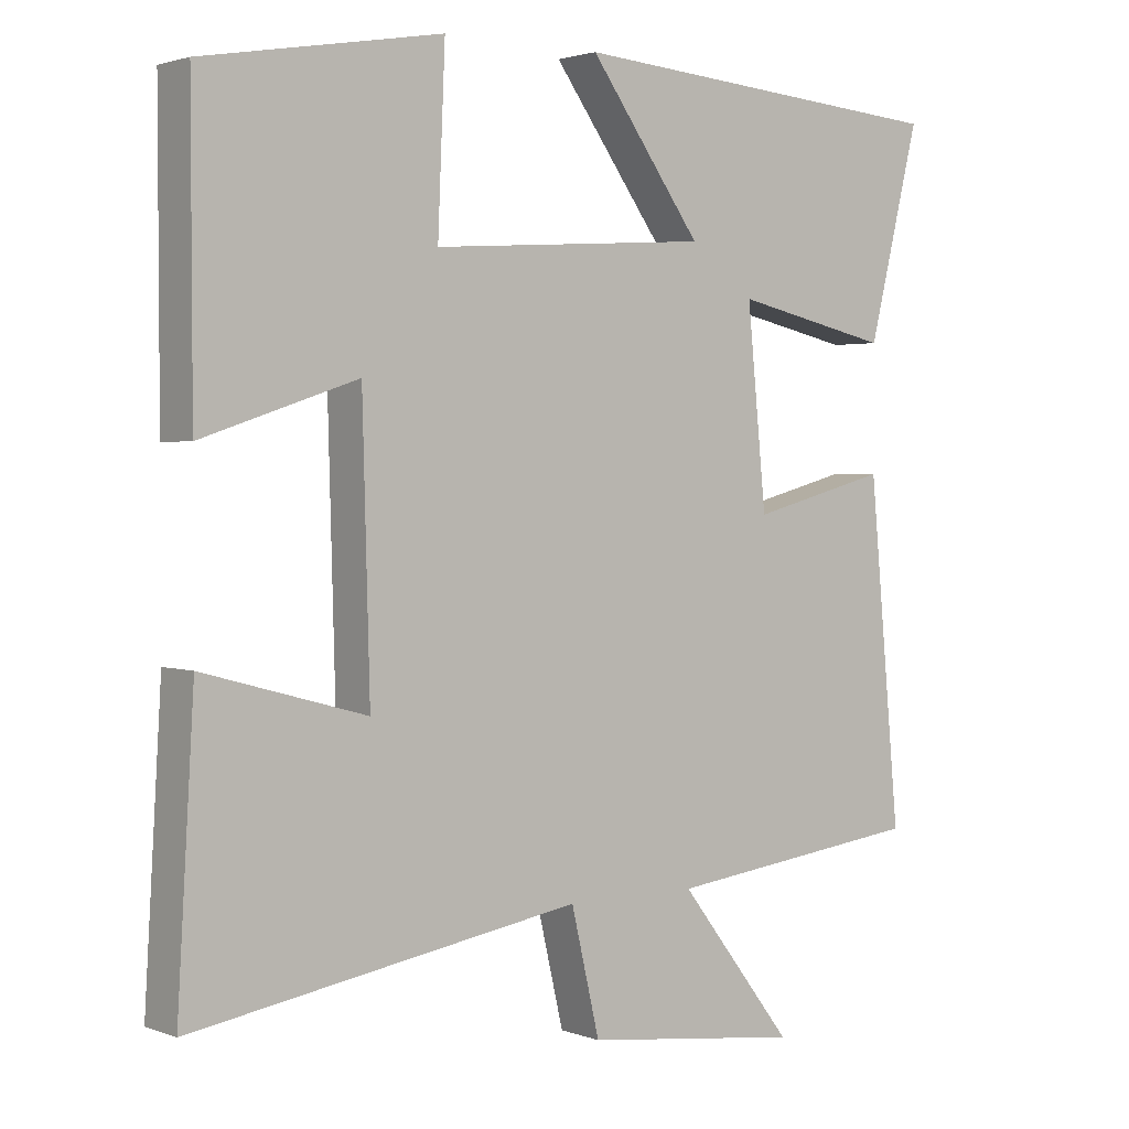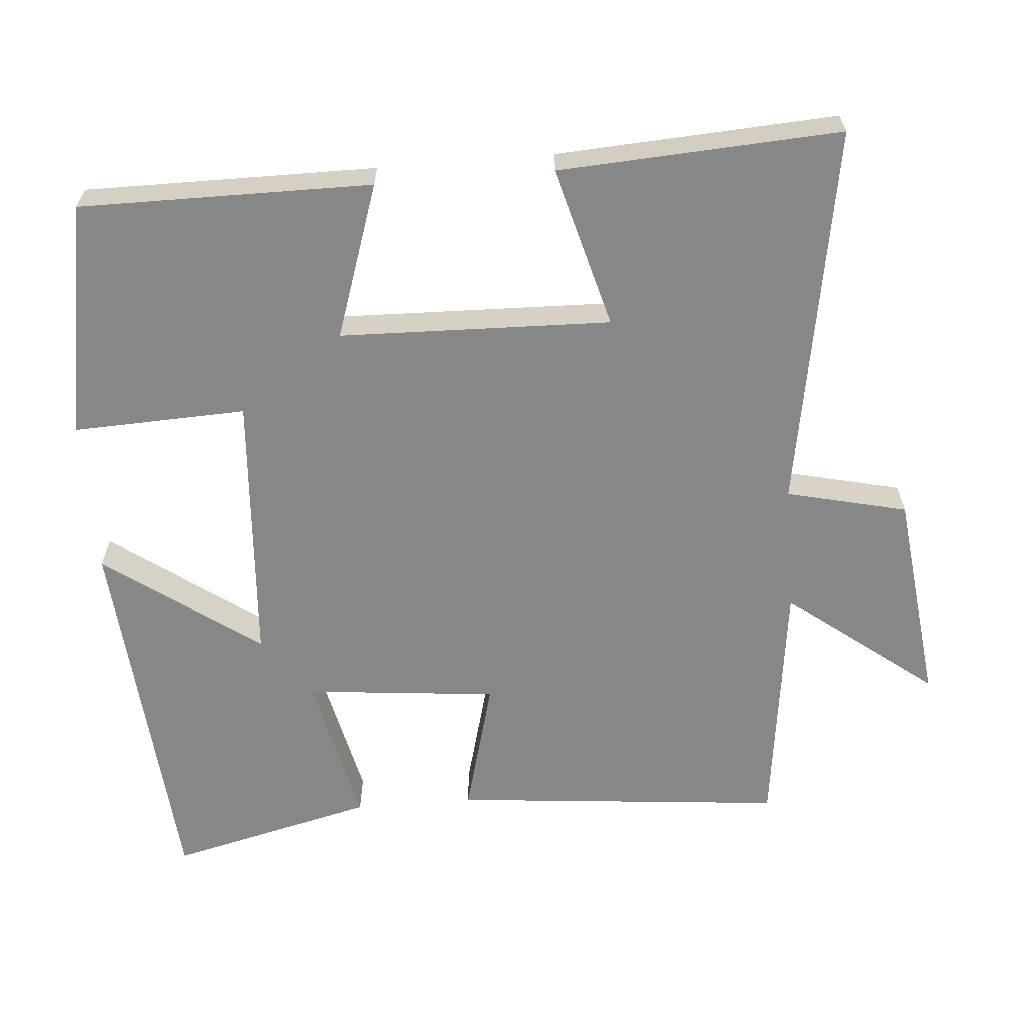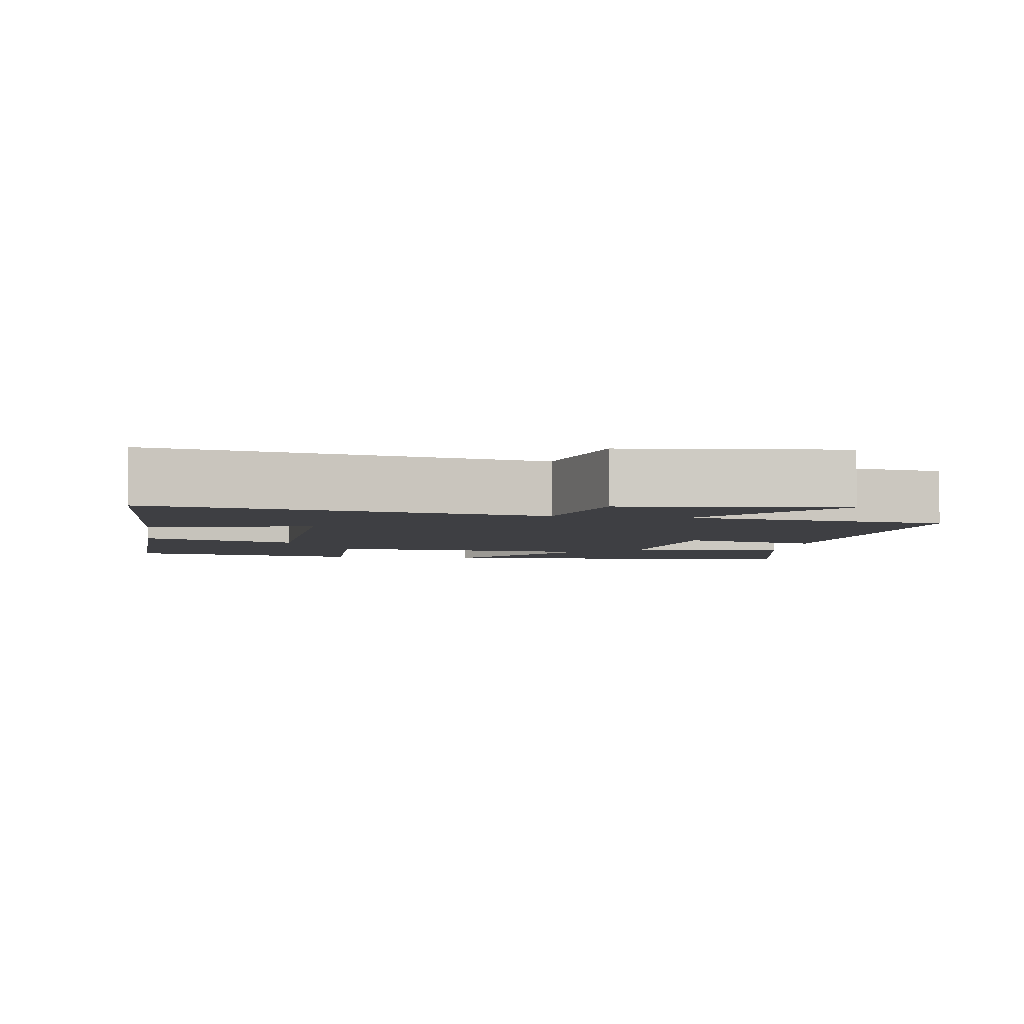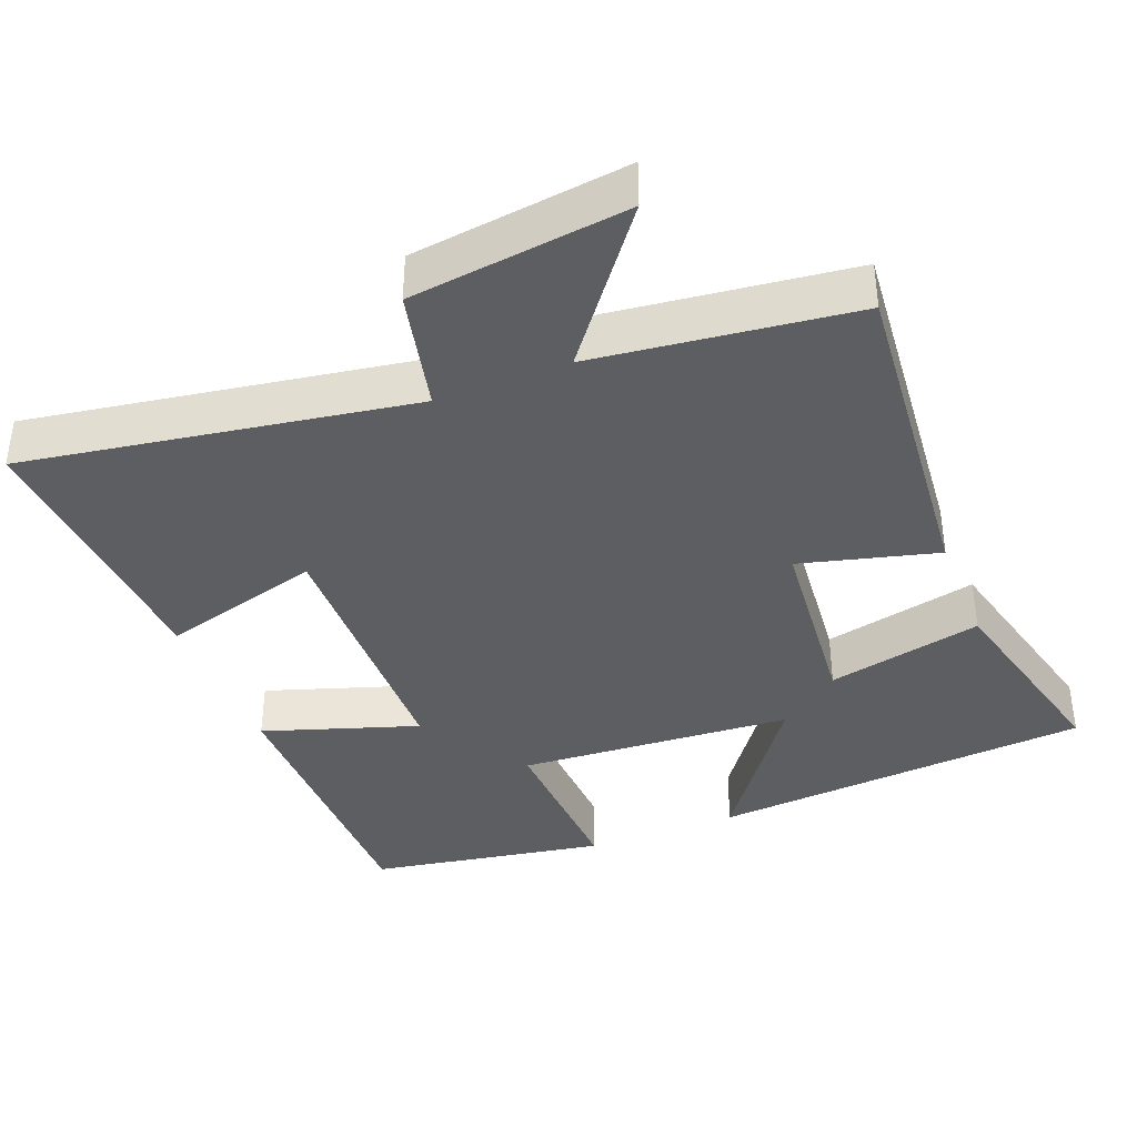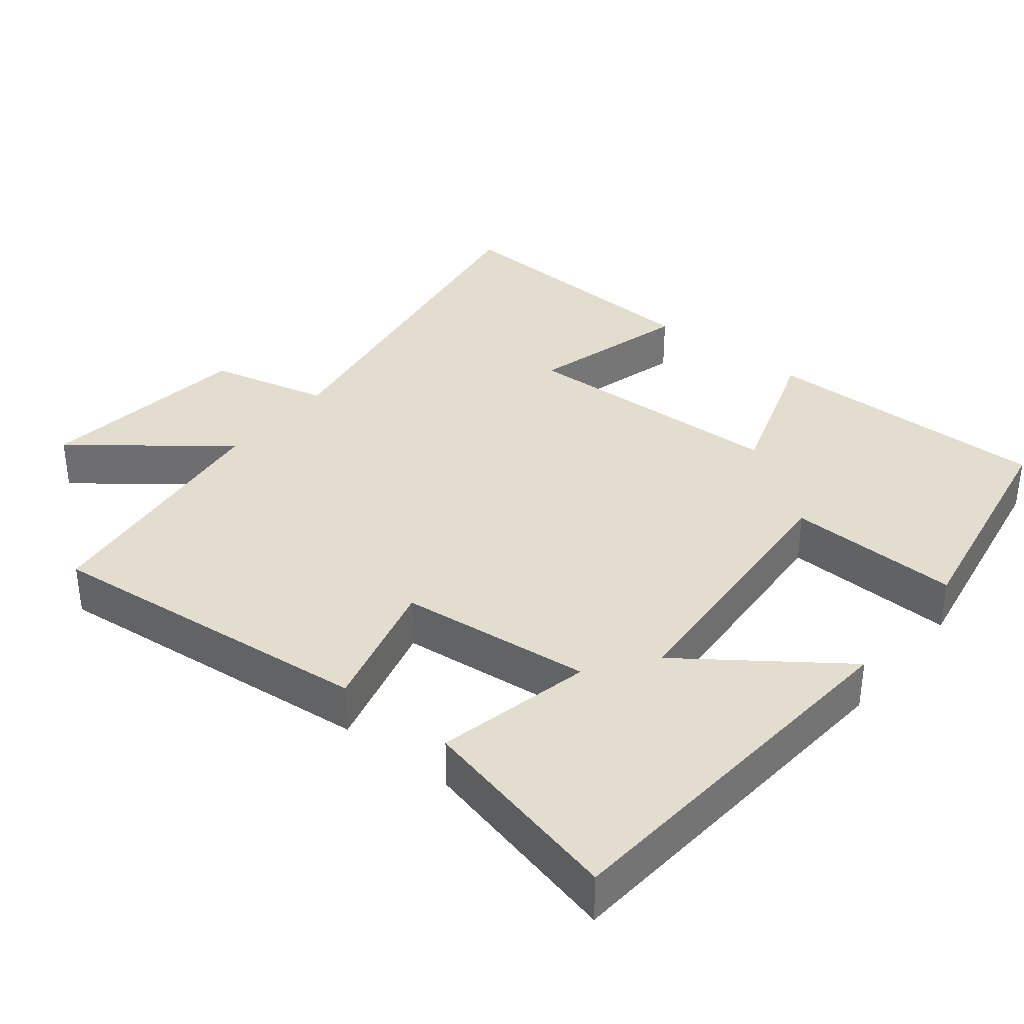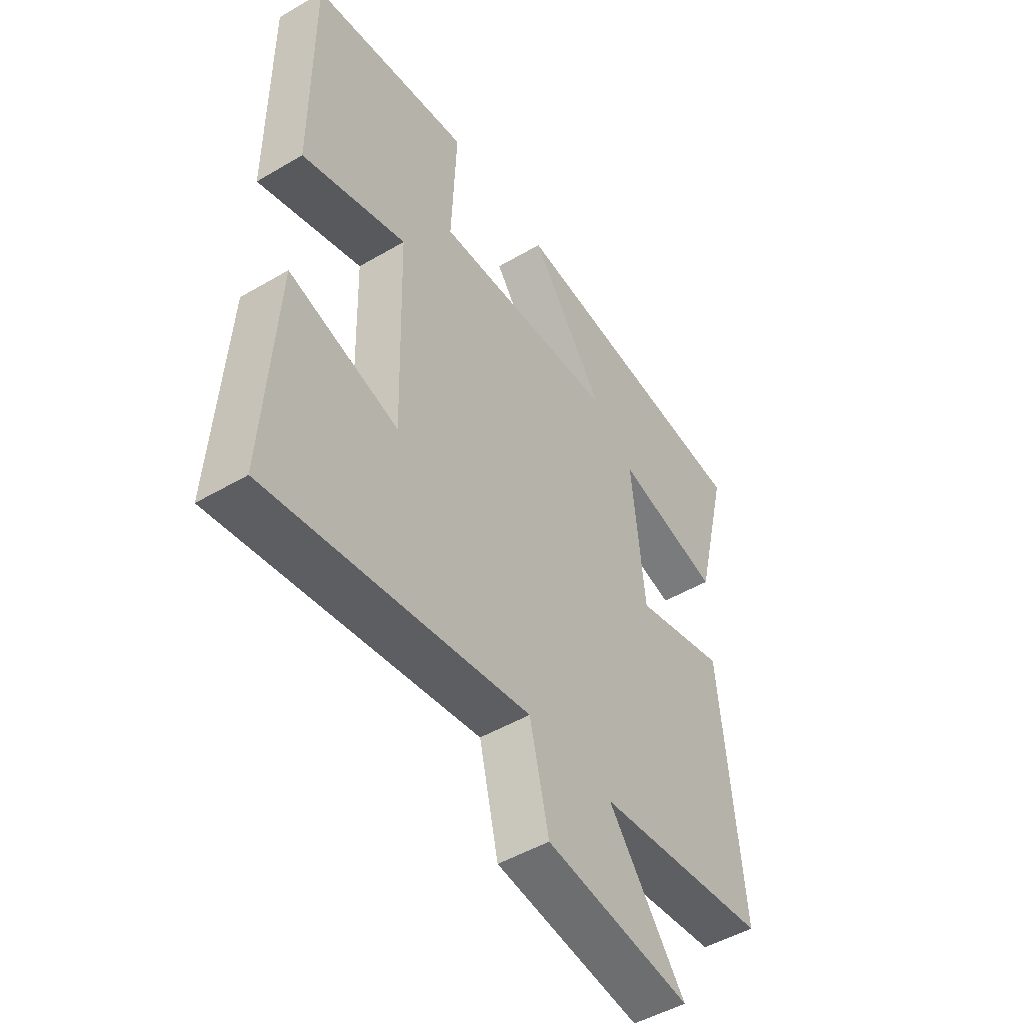
<metadata>
{"format":"obj","ext":"obj","renderer":"f3d","projection":"perspective","resolution":1024,"background":"white","views":[{"elev":2.1,"azim":142.0,"up":"+Z"},{"elev":-62.6,"azim":94.6,"up":"+Y"},{"elev":-4.3,"azim":170.5,"up":"+Y"},{"elev":-38.3,"azim":-158.3,"up":"+Y"},{"elev":35.5,"azim":-51.4,"up":"+Y"},{"elev":-48.8,"azim":123.2,"up":"+Z"}]}
</metadata>
<code>
v 0.523 0.07 -0.588
v -0.008 0.07 -0.5
v -0.047 0.07 -0.667
v -0.345 0.07 -0.703
v -0.188 0.07 -0.5
v -0.543 0.07 -0.456
v -0.5 0.07 0.005
v -0.311 0.07 -0.045
v -0.285 0.07 0.221
v -0.5 0.07 0.173
v -0.57 0.07 0.458
v -0.042 0.07 0.5
v -0.196 0.07 0.287
v 0.184 0.07 0.261
v 0.174 0.07 0.5
v 0.501 0.07 0.443
v 0.5 0.07 0.041
v 0.287 0.07 0.112
v 0.277 0.07 -0.262
v 0.5 0.07 -0.201
v 0.523 0 -0.588
v -0.008 0 -0.5
v -0.047 0 -0.667
v -0.345 0 -0.703
v -0.188 0 -0.5
v -0.543 0 -0.456
v -0.5 0 0.005
v -0.311 0 -0.045
v -0.285 0 0.221
v -0.5 0 0.173
v -0.57 0 0.458
v -0.042 0 0.5
v -0.196 0 0.287
v 0.184 0 0.261
v 0.174 0 0.5
v 0.501 0 0.443
v 0.5 0 0.041
v 0.287 0 0.112
v 0.277 0 -0.262
v 0.5 0 -0.201
f 19 20 1 2
f 18 19 2
f 15 16 17 18
f 14 15 18
f 13 14 18 2
f 10 11 12 13
f 9 10 13
f 8 9 13 2
f 5 6 7 8
f 5 8 2 3
f 3 4 5
f 22 21 40 39
f 22 39 38
f 38 37 36 35
f 38 35 34
f 22 38 34 33
f 33 32 31 30
f 33 30 29
f 22 33 29 28
f 28 27 26 25
f 23 22 28 25
f 25 24 23
f 1 21 22 2
f 2 22 23 3
f 3 23 24 4
f 4 24 25 5
f 5 25 26 6
f 6 26 27 7
f 7 27 28 8
f 8 28 29 9
f 9 29 30 10
f 10 30 31 11
f 11 31 32 12
f 12 32 33 13
f 13 33 34 14
f 14 34 35 15
f 15 35 36 16
f 16 36 37 17
f 17 37 38 18
f 18 38 39 19
f 19 39 40 20
f 20 40 21 1

</code>
